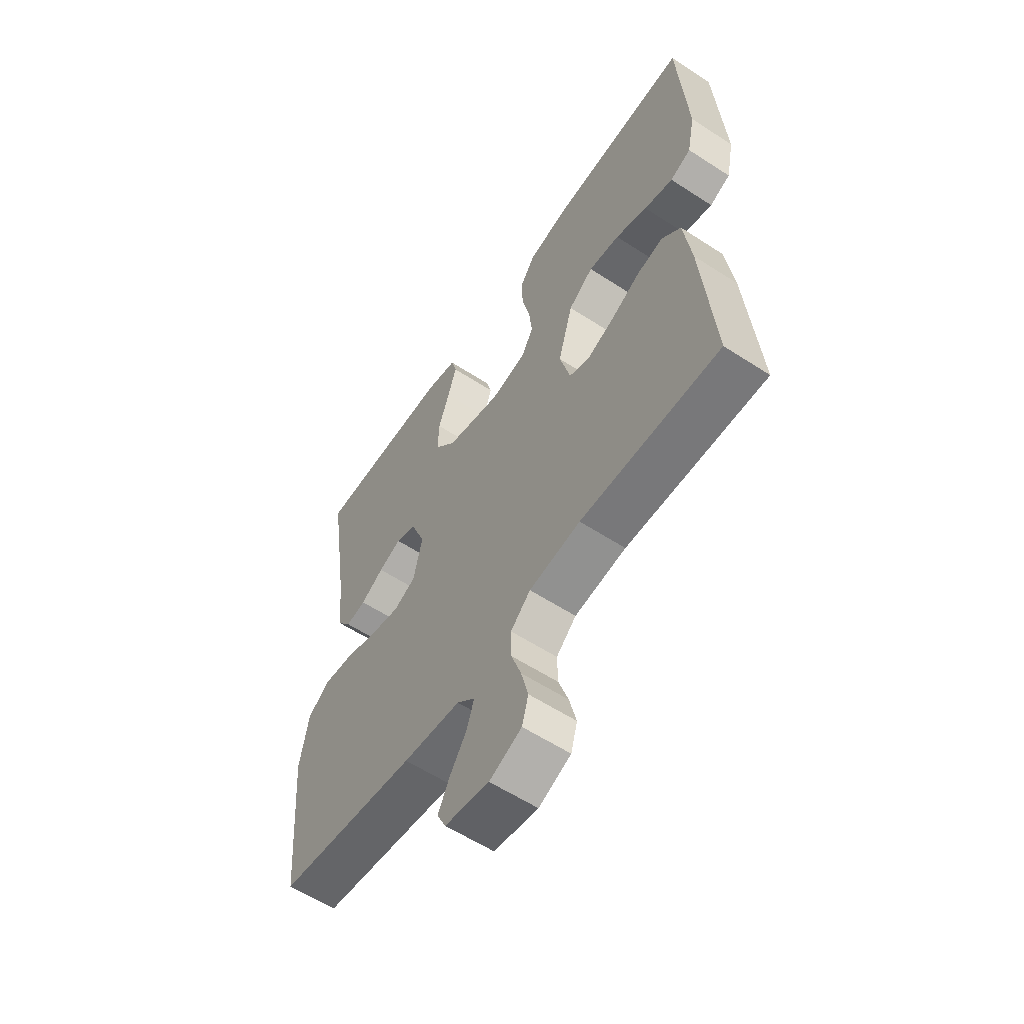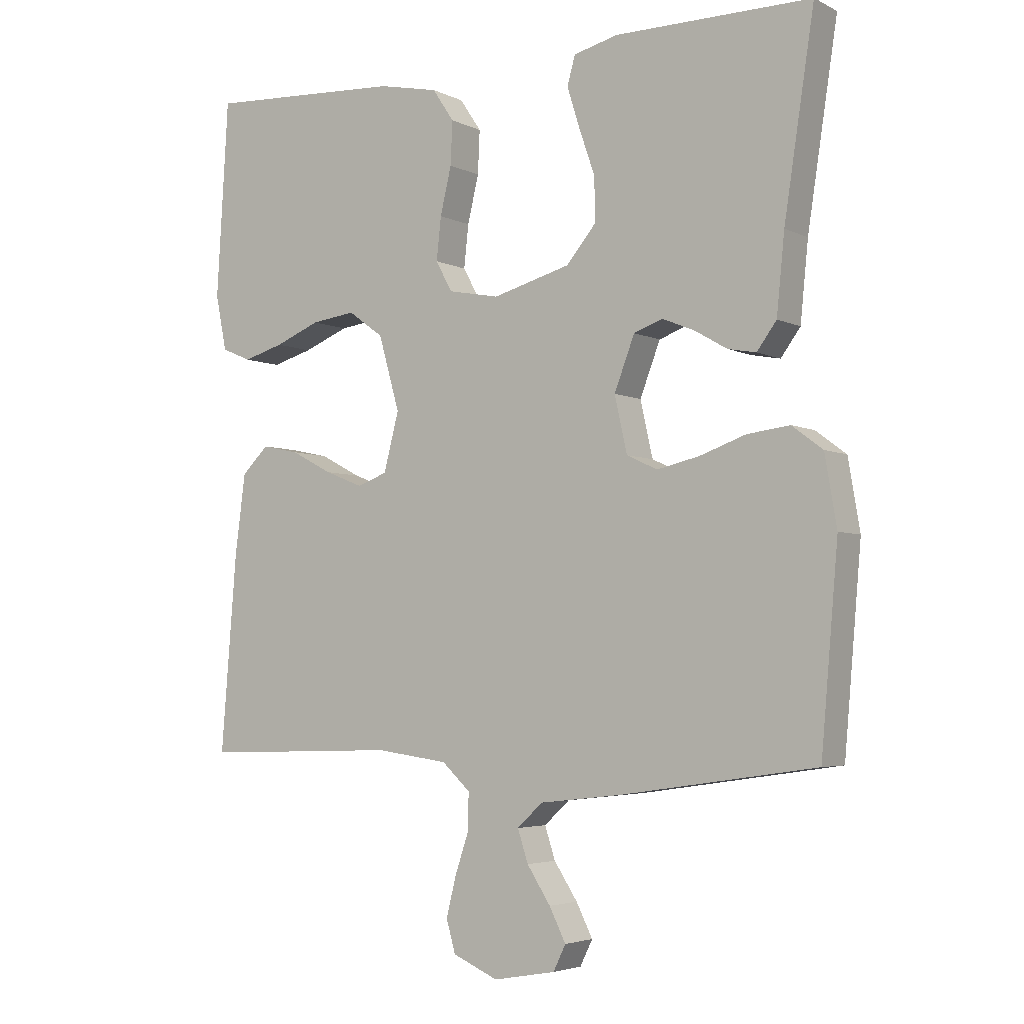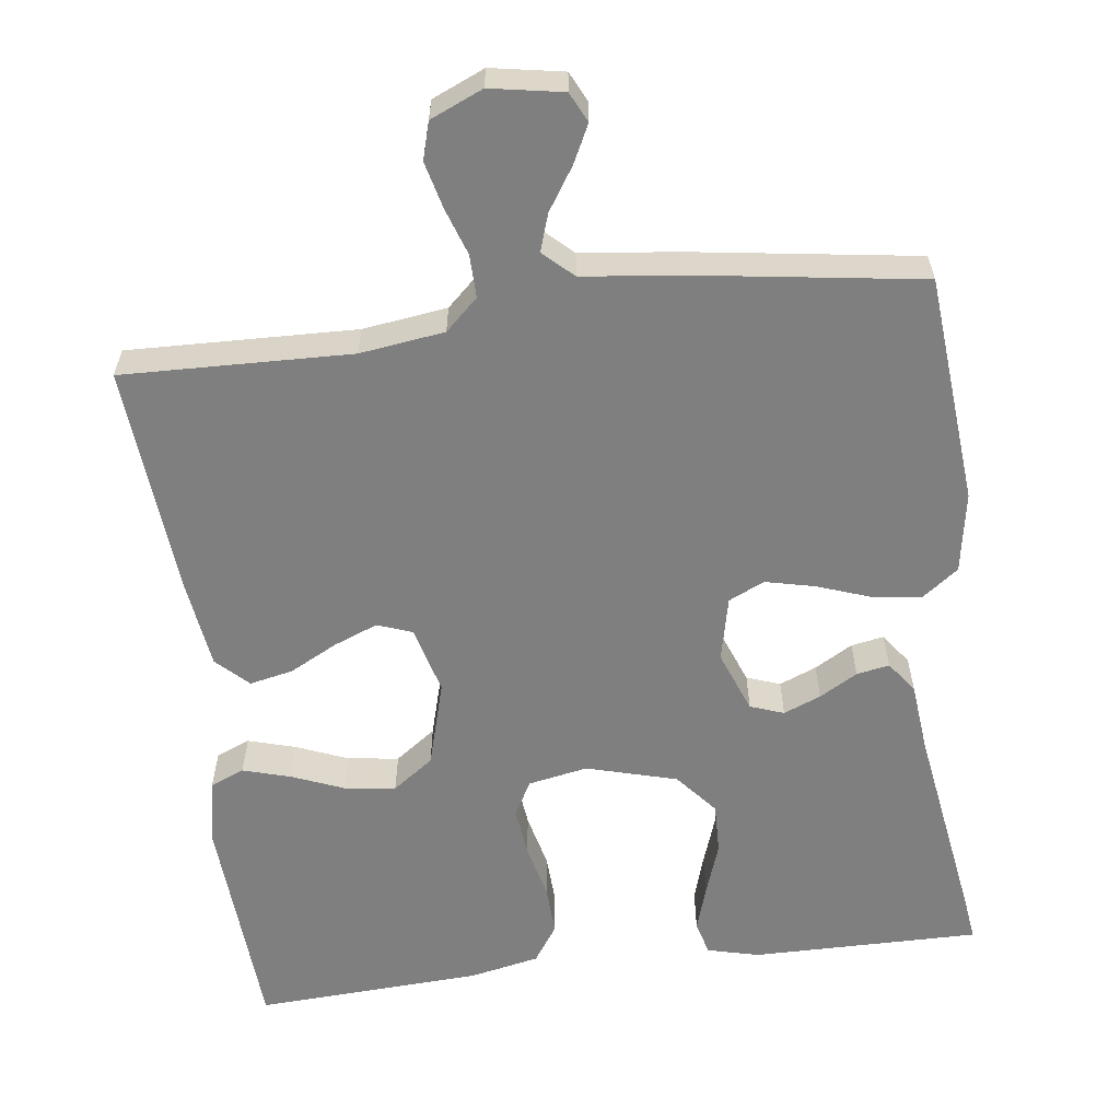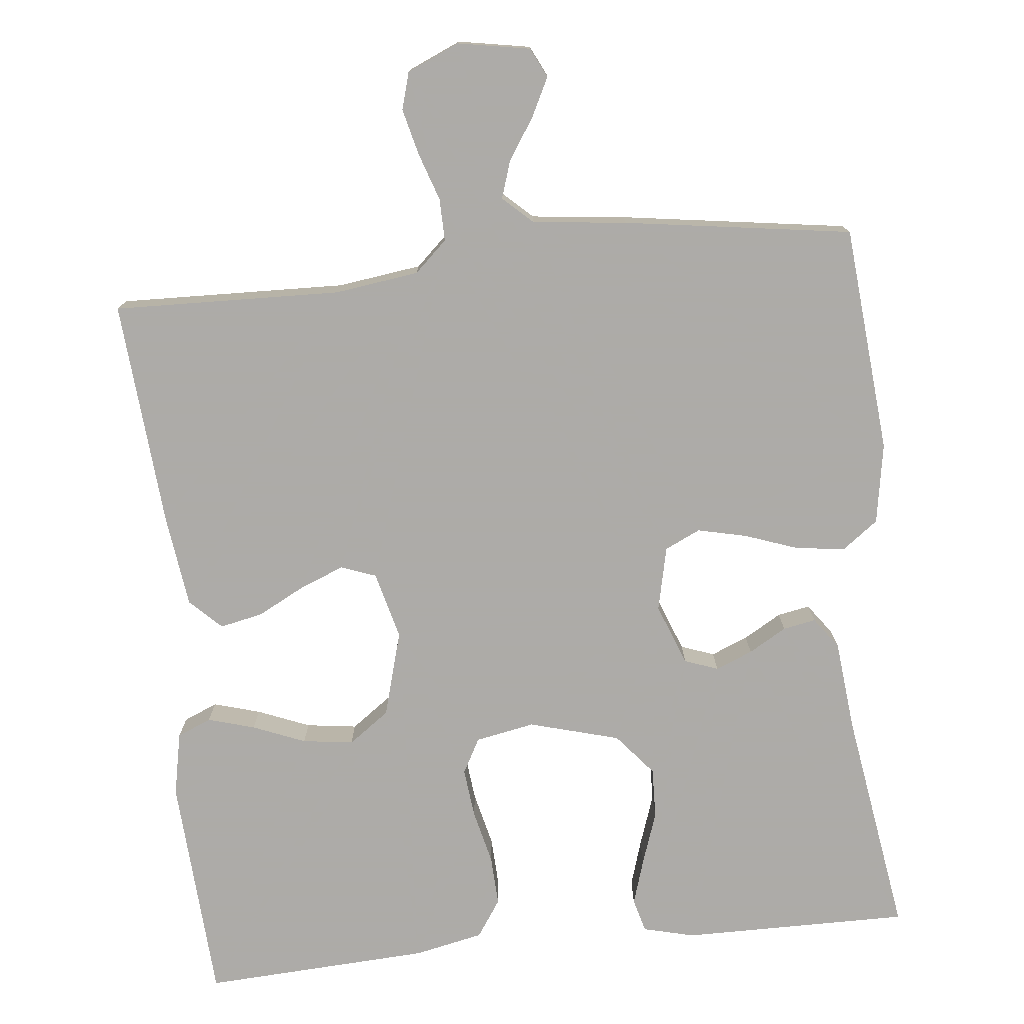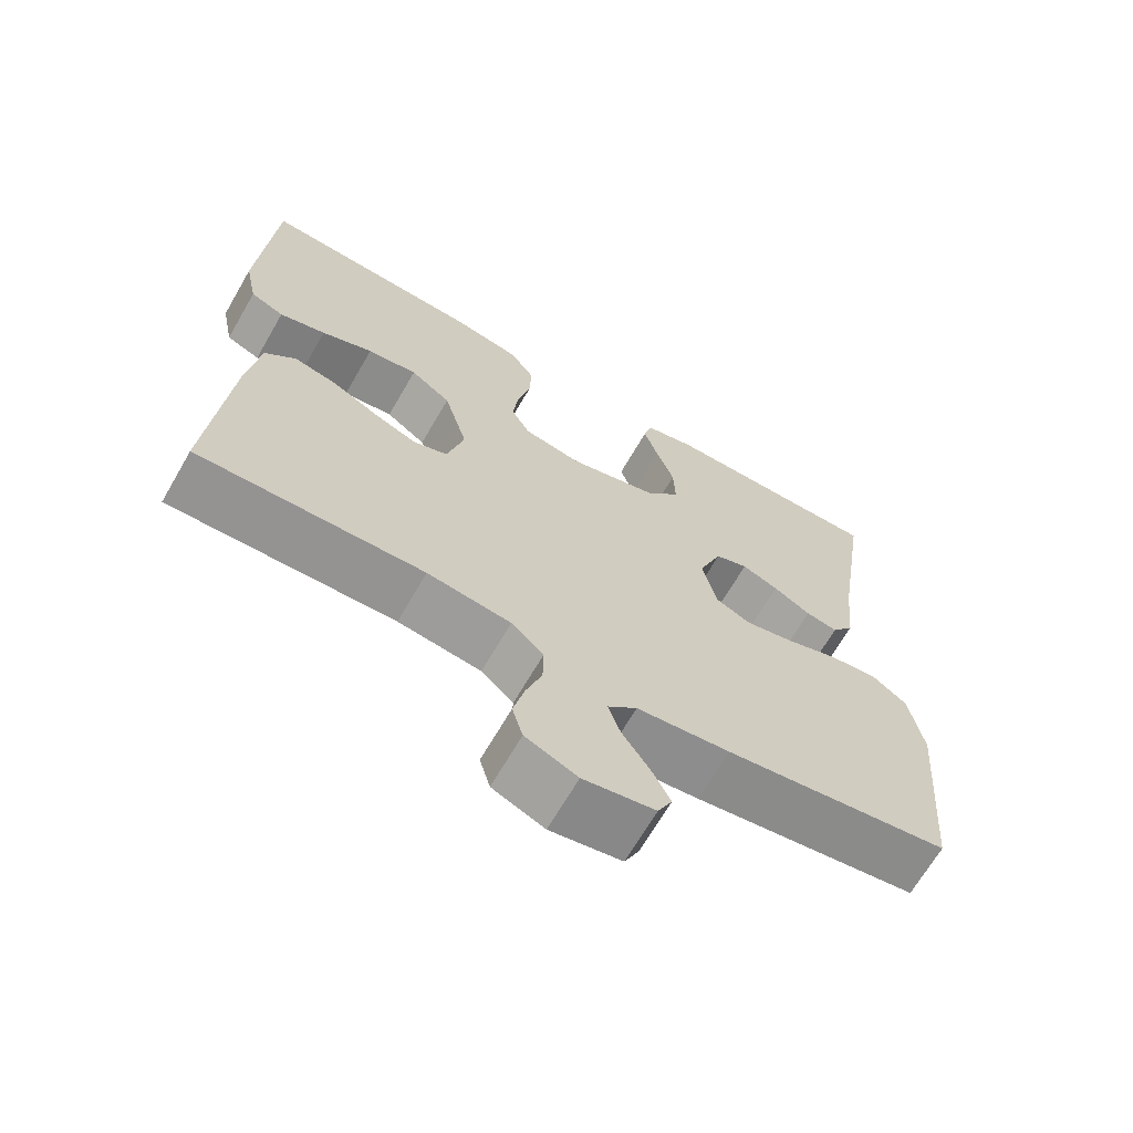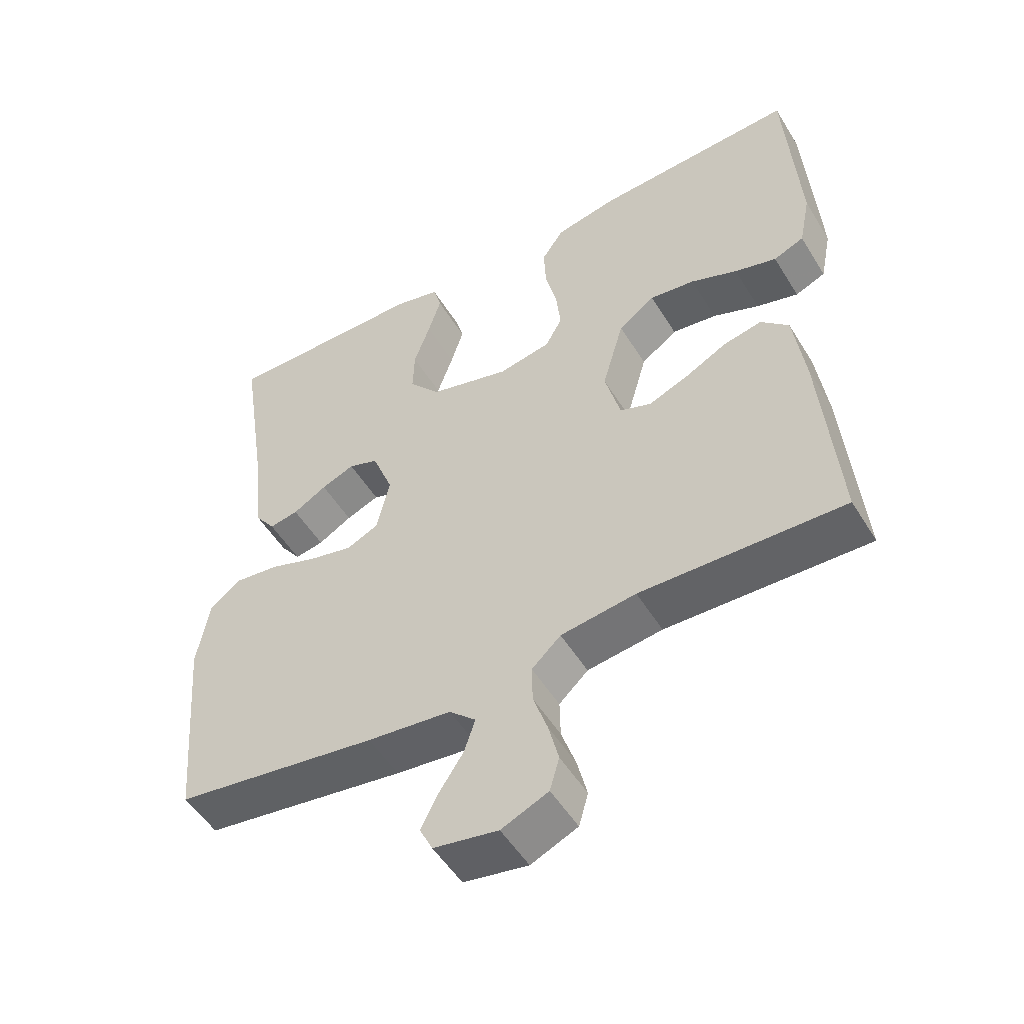
<metadata>
{"format":"obj","ext":"obj","renderer":"f3d","projection":"perspective","resolution":1024,"background":"white","views":[{"elev":-59.1,"azim":56.2,"up":"+Z"},{"elev":-4.1,"azim":-146.6,"up":"+Z"},{"elev":-59.7,"azim":-172.7,"up":"+Y"},{"elev":-76.5,"azim":-174.0,"up":"+Y"},{"elev":-67.5,"azim":149.9,"up":"+Z"},{"elev":-51.9,"azim":30.8,"up":"+Z"}]}
</metadata>
<code>
v -0.5 0.07 0.5
v -0.2 0.07 0.498
v -0.132 0.07 0.481
v -0.12 0.07 0.437
v -0.139 0.07 0.376
v -0.163 0.07 0.307
v -0.165 0.07 0.24
v -0.119 0.07 0.185
v 0 0.07 0.152
v 0.078 0.07 0.167
v 0.103 0.07 0.213
v 0.096 0.07 0.278
v 0.079 0.07 0.35
v 0.076 0.07 0.416
v 0.109 0.07 0.465
v 0.2 0.07 0.484
v 0.5 0.07 0.5
v 0.518 0.07 0.2
v 0.501 0.07 0.116
v 0.456 0.07 0.097
v 0.394 0.07 0.115
v 0.325 0.07 0.143
v 0.258 0.07 0.152
v 0.204 0.07 0.113
v 0.172 0.07 0
v 0.195 0.07 -0.089
v 0.241 0.07 -0.106
v 0.299 0.07 -0.083
v 0.362 0.07 -0.05
v 0.419 0.07 -0.038
v 0.46 0.07 -0.078
v 0.476 0.07 -0.2
v 0.5 0.07 -0.5
v 0.2 0.07 -0.491
v 0.089 0.07 -0.506
v 0.046 0.07 -0.546
v 0.047 0.07 -0.602
v 0.068 0.07 -0.664
v 0.083 0.07 -0.725
v 0.069 0.07 -0.774
v 0 0.07 -0.804
v -0.095 0.07 -0.787
v -0.114 0.07 -0.748
v -0.089 0.07 -0.698
v -0.053 0.07 -0.643
v -0.037 0.07 -0.594
v -0.076 0.07 -0.558
v -0.2 0.07 -0.544
v -0.5 0.07 -0.5
v -0.526 0.07 -0.2
v -0.508 0.07 -0.094
v -0.461 0.07 -0.059
v -0.396 0.07 -0.067
v -0.326 0.07 -0.092
v -0.261 0.07 -0.107
v -0.214 0.07 -0.085
v -0.195 0.07 0
v -0.226 0.07 0.081
v -0.27 0.07 0.097
v -0.319 0.07 0.077
v -0.369 0.07 0.048
v -0.412 0.07 0.04
v -0.442 0.07 0.081
v -0.454 0.07 0.2
v -0.5 0 0.5
v -0.2 0 0.498
v -0.132 0 0.481
v -0.12 0 0.437
v -0.139 0 0.376
v -0.163 0 0.307
v -0.165 0 0.24
v -0.119 0 0.185
v 0 0 0.152
v 0.078 0 0.167
v 0.103 0 0.213
v 0.096 0 0.278
v 0.079 0 0.35
v 0.076 0 0.416
v 0.109 0 0.465
v 0.2 0 0.484
v 0.5 0 0.5
v 0.518 0 0.2
v 0.501 0 0.116
v 0.456 0 0.097
v 0.394 0 0.115
v 0.325 0 0.143
v 0.258 0 0.152
v 0.204 0 0.113
v 0.172 0 0
v 0.195 0 -0.089
v 0.241 0 -0.106
v 0.299 0 -0.083
v 0.362 0 -0.05
v 0.419 0 -0.038
v 0.46 0 -0.078
v 0.476 0 -0.2
v 0.5 0 -0.5
v 0.2 0 -0.491
v 0.089 0 -0.506
v 0.046 0 -0.546
v 0.047 0 -0.602
v 0.068 0 -0.664
v 0.083 0 -0.725
v 0.069 0 -0.774
v 0 0 -0.804
v -0.095 0 -0.787
v -0.114 0 -0.748
v -0.089 0 -0.698
v -0.053 0 -0.643
v -0.037 0 -0.594
v -0.076 0 -0.558
v -0.2 0 -0.544
v -0.5 0 -0.5
v -0.526 0 -0.2
v -0.508 0 -0.094
v -0.461 0 -0.059
v -0.396 0 -0.067
v -0.326 0 -0.092
v -0.261 0 -0.107
v -0.214 0 -0.085
v -0.195 0 0
v -0.226 0 0.081
v -0.27 0 0.097
v -0.319 0 0.077
v -0.369 0 0.048
v -0.412 0 0.04
v -0.442 0 0.081
v -0.454 0 0.2
f 61 62 63 64
f 60 61 64 1
f 59 60 1 2
f 58 59 2 3
f 51 52 53 54
f 51 54 55
f 50 51 55
f 47 48 49 50
f 47 50 55
f 46 47 55 56
f 42 43 44 45
f 42 45 46
f 41 42 46
f 40 41 46
f 37 38 39 40
f 37 40 46 56
f 31 32 33 34
f 31 34 35
f 28 29 30 31
f 27 28 31 35
f 26 27 35 36
f 19 20 21 22
f 17 18 19 22
f 17 22 23
f 16 17 23 24
f 12 13 14 15
f 11 12 15 16
f 3 4 5 6
f 58 3 6
f 57 58 6 7
f 36 37 56 57
f 25 26 36 57
f 11 16 24 25
f 10 11 25
f 9 10 25 57
f 8 9 57
f 7 8 57
f 128 127 126 125
f 65 128 125 124
f 66 65 124 123
f 67 66 123 122
f 118 117 116 115
f 119 118 115
f 119 115 114
f 114 113 112 111
f 119 114 111
f 120 119 111 110
f 109 108 107 106
f 110 109 106
f 110 106 105
f 110 105 104
f 104 103 102 101
f 120 110 104 101
f 98 97 96 95
f 99 98 95
f 95 94 93 92
f 99 95 92 91
f 100 99 91 90
f 86 85 84 83
f 86 83 82 81
f 87 86 81
f 88 87 81 80
f 79 78 77 76
f 80 79 76 75
f 70 69 68 67
f 70 67 122
f 71 70 122 121
f 121 120 101 100
f 121 100 90 89
f 89 88 80 75
f 89 75 74
f 121 89 74 73
f 121 73 72
f 121 72 71
f 1 65 66 2
f 2 66 67 3
f 3 67 68 4
f 4 68 69 5
f 5 69 70 6
f 6 70 71 7
f 7 71 72 8
f 8 72 73 9
f 9 73 74 10
f 10 74 75 11
f 11 75 76 12
f 12 76 77 13
f 13 77 78 14
f 14 78 79 15
f 15 79 80 16
f 16 80 81 17
f 17 81 82 18
f 18 82 83 19
f 19 83 84 20
f 20 84 85 21
f 21 85 86 22
f 22 86 87 23
f 23 87 88 24
f 24 88 89 25
f 25 89 90 26
f 26 90 91 27
f 27 91 92 28
f 28 92 93 29
f 29 93 94 30
f 30 94 95 31
f 31 95 96 32
f 32 96 97 33
f 33 97 98 34
f 34 98 99 35
f 35 99 100 36
f 36 100 101 37
f 37 101 102 38
f 38 102 103 39
f 39 103 104 40
f 40 104 105 41
f 41 105 106 42
f 42 106 107 43
f 43 107 108 44
f 44 108 109 45
f 45 109 110 46
f 46 110 111 47
f 47 111 112 48
f 48 112 113 49
f 49 113 114 50
f 50 114 115 51
f 51 115 116 52
f 52 116 117 53
f 53 117 118 54
f 54 118 119 55
f 55 119 120 56
f 56 120 121 57
f 57 121 122 58
f 58 122 123 59
f 59 123 124 60
f 60 124 125 61
f 61 125 126 62
f 62 126 127 63
f 63 127 128 64
f 64 128 65 1

</code>
